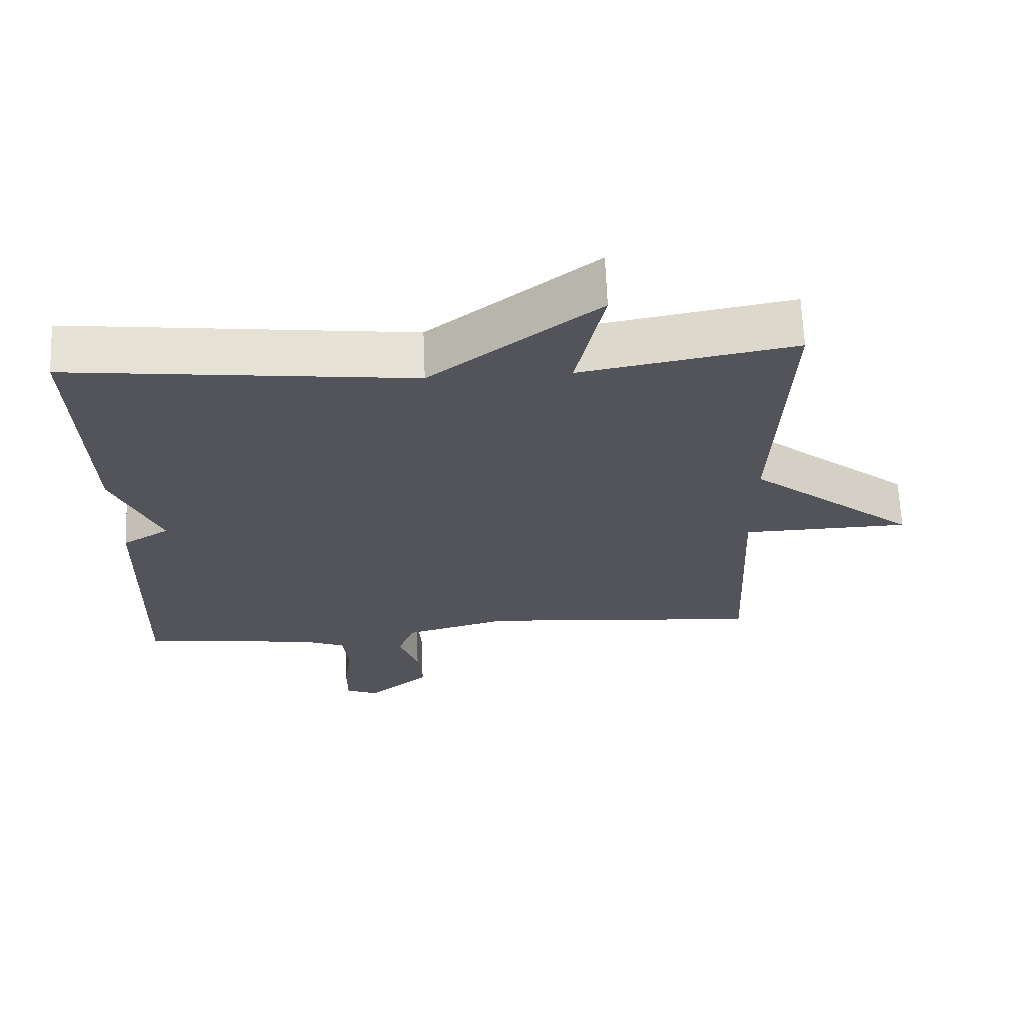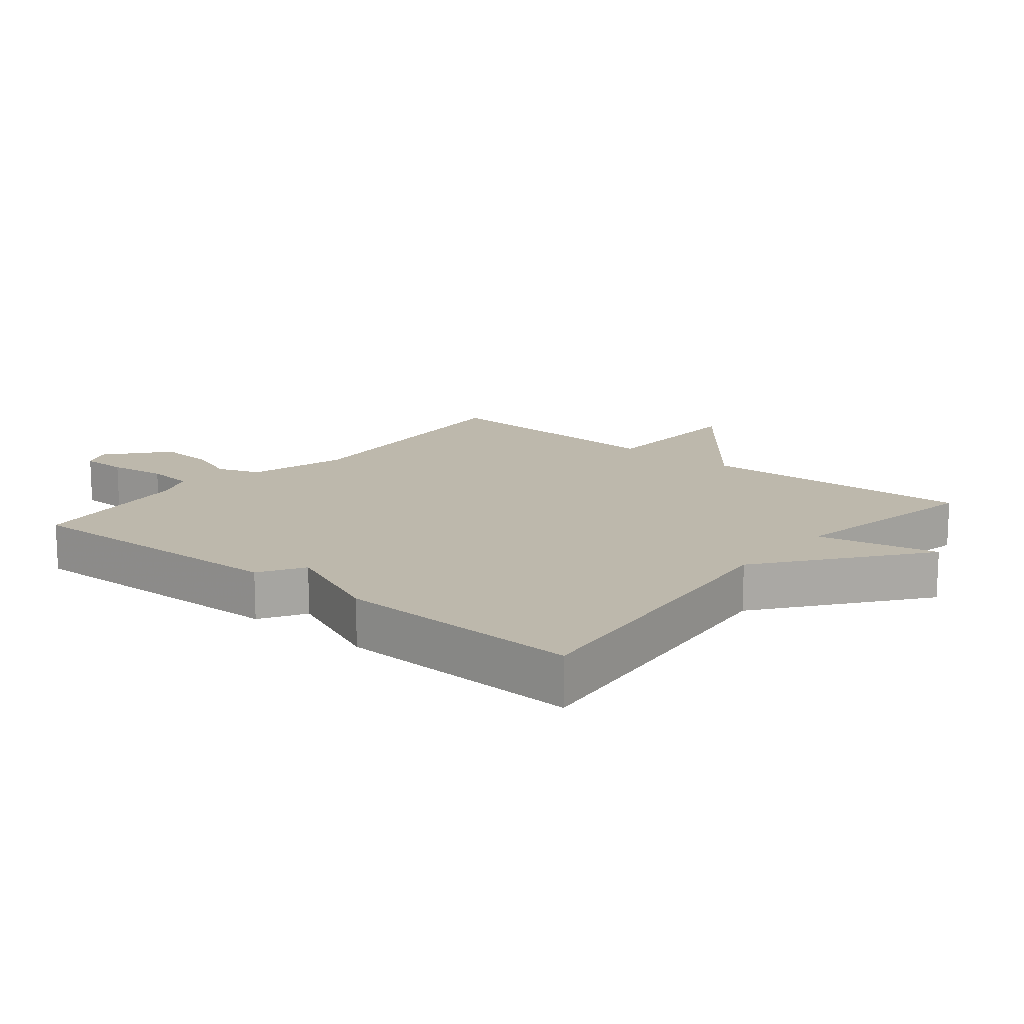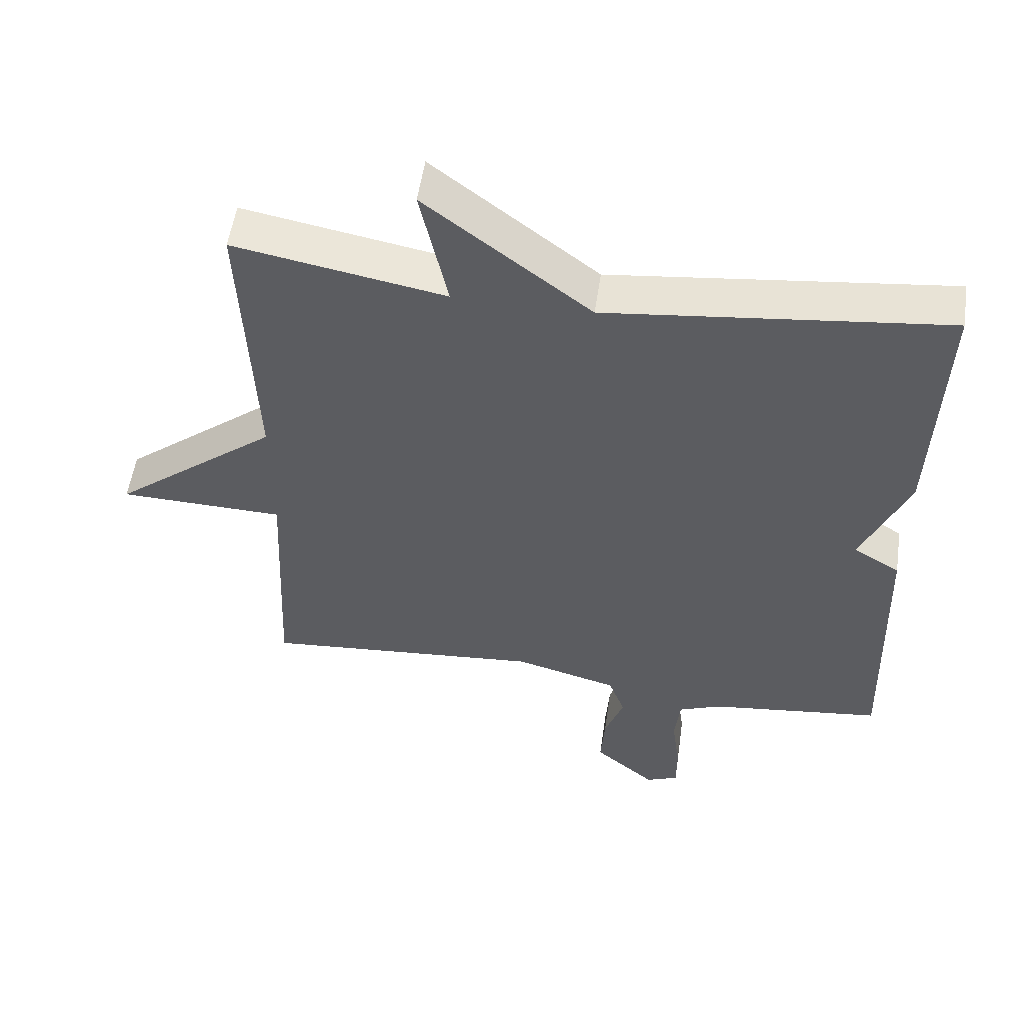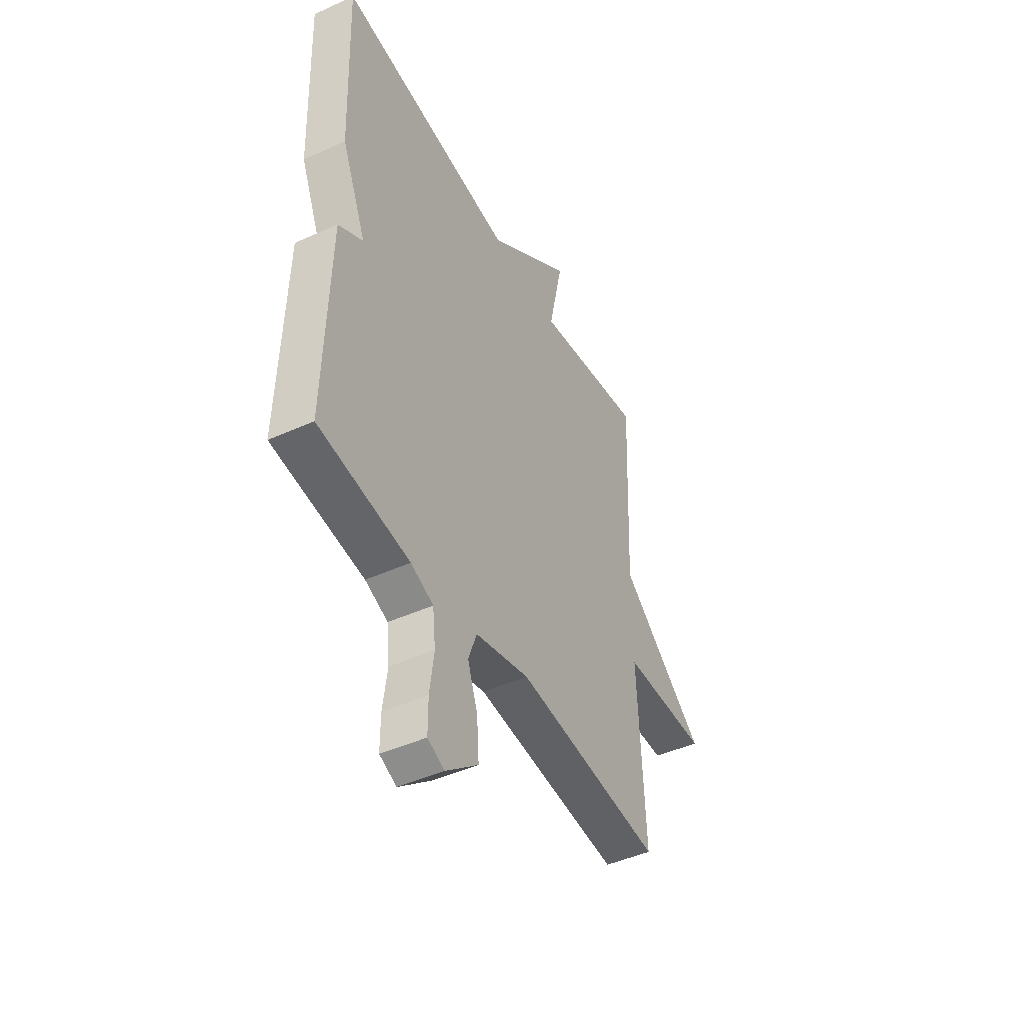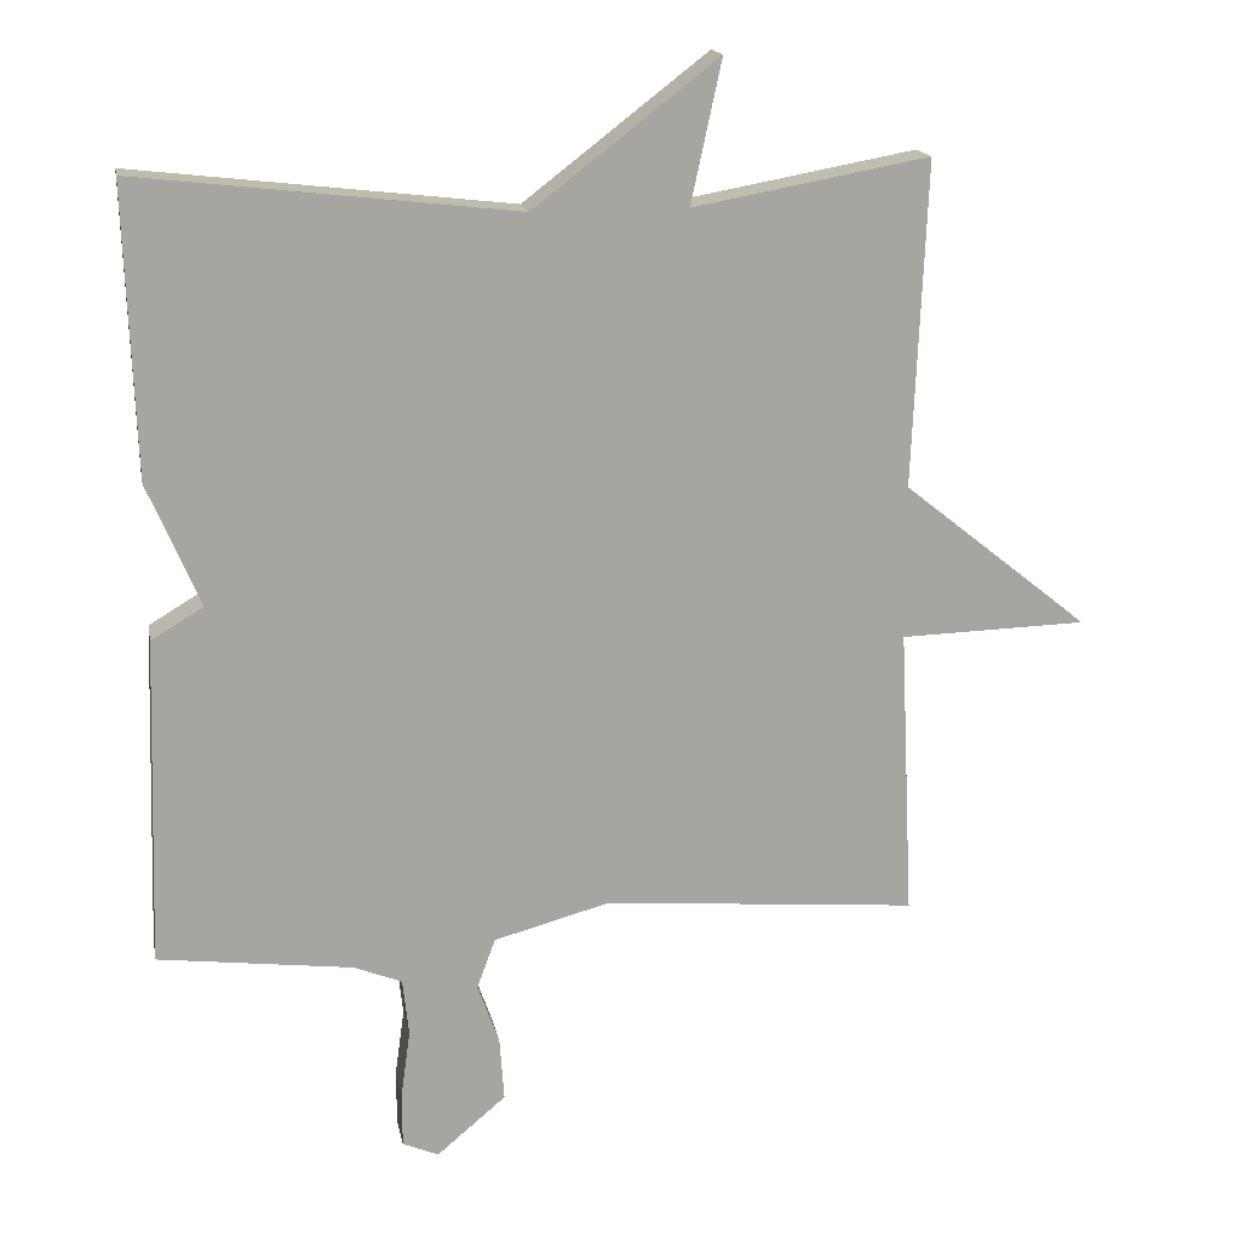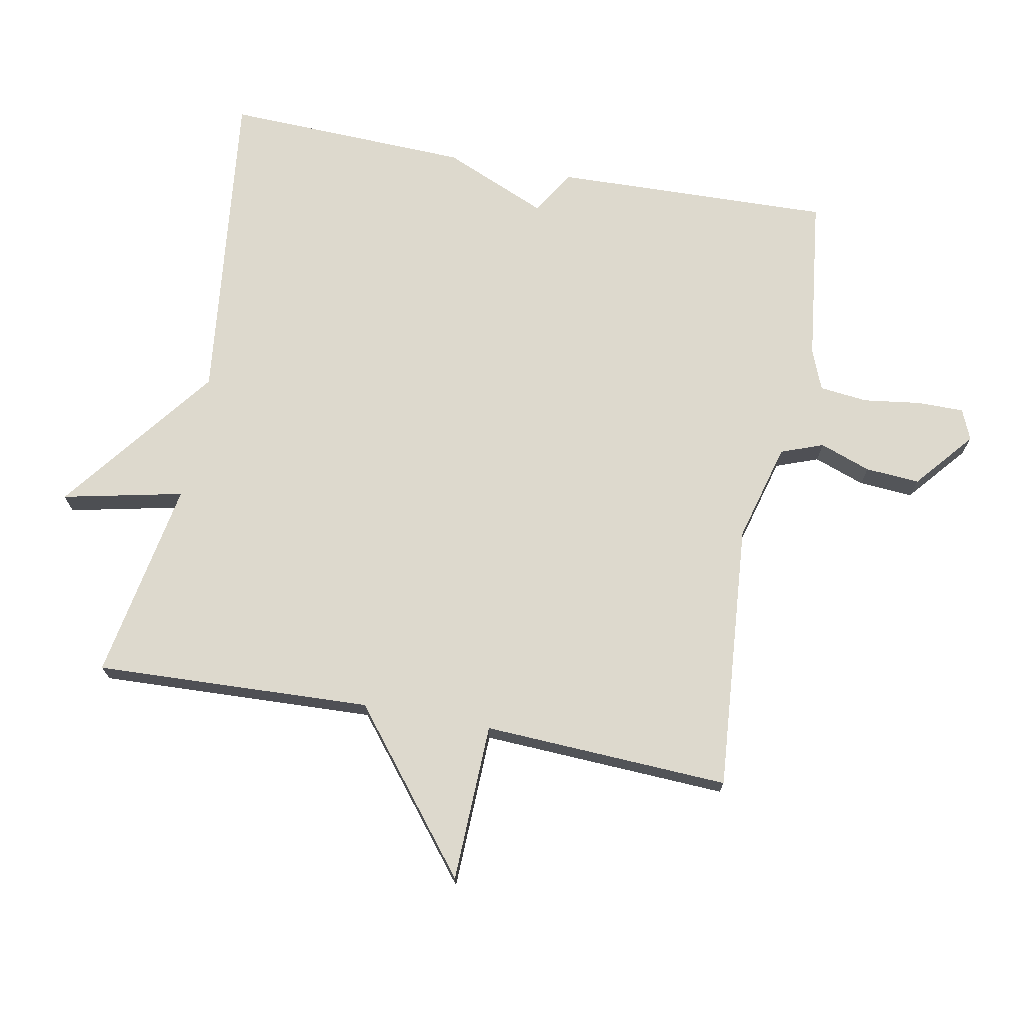
<metadata>
{"format":"obj","ext":"obj","renderer":"f3d","projection":"perspective","resolution":1024,"background":"white","views":[{"elev":66.1,"azim":-2.3,"up":"+Z"},{"elev":14.8,"azim":-50.5,"up":"+Y"},{"elev":54.0,"azim":-171.7,"up":"+Z"},{"elev":-45.8,"azim":-62.6,"up":"+Z"},{"elev":16.3,"azim":-10.6,"up":"+Z"},{"elev":71.9,"azim":100.7,"up":"+Y"}]}
</metadata>
<code>
v 0.5 0.07 0.5
v 0.482 0.07 0.077
v 0.724 0.07 -0.116
v 0.482 0.07 -0.123
v 0.5 0.07 -0.5
v 0.09 0.07 -0.466
v -0.061 0.07 -0.507
v -0.085 0.07 -0.572
v -0.057 0.07 -0.65
v -0.051 0.07 -0.733
v -0.141 0.07 -0.809
v -0.188 0.07 -0.789
v -0.188 0.07 -0.718
v -0.176 0.07 -0.63
v -0.184 0.07 -0.556
v -0.247 0.07 -0.531
v -0.5 0.07 -0.5
v -0.487 0.07 -0.075
v -0.419 0.07 -0.034
v -0.487 0.07 0.125
v -0.5 0.07 0.5
v -0.007 0.07 0.444
v 0.233 0.07 0.629
v 0.193 0.07 0.444
v 0.5 0 0.5
v 0.482 0 0.077
v 0.724 0 -0.116
v 0.482 0 -0.123
v 0.5 0 -0.5
v 0.09 0 -0.466
v -0.061 0 -0.507
v -0.085 0 -0.572
v -0.057 0 -0.65
v -0.051 0 -0.733
v -0.141 0 -0.809
v -0.188 0 -0.789
v -0.188 0 -0.718
v -0.176 0 -0.63
v -0.184 0 -0.556
v -0.247 0 -0.531
v -0.5 0 -0.5
v -0.487 0 -0.075
v -0.419 0 -0.034
v -0.487 0 0.125
v -0.5 0 0.5
v -0.007 0 0.444
v 0.233 0 0.629
v 0.193 0 0.444
f 22 23 24
f 19 20 21 22
f 19 22 24
f 16 17 18 19
f 24 1 2
f 19 24 2
f 16 19 2
f 15 16 2
f 12 13 14
f 11 12 14
f 10 11 14
f 9 10 14
f 8 9 14
f 7 8 14 15
f 4 5 6
f 4 6 7
f 2 3 4
f 2 4 7 15
f 48 47 46
f 46 45 44 43
f 48 46 43
f 43 42 41 40
f 26 25 48
f 26 48 43
f 26 43 40
f 26 40 39
f 38 37 36
f 38 36 35
f 38 35 34
f 38 34 33
f 38 33 32
f 39 38 32 31
f 30 29 28
f 31 30 28
f 28 27 26
f 39 31 28 26
f 1 25 26 2
f 2 26 27 3
f 3 27 28 4
f 4 28 29 5
f 5 29 30 6
f 6 30 31 7
f 7 31 32 8
f 8 32 33 9
f 9 33 34 10
f 10 34 35 11
f 11 35 36 12
f 12 36 37 13
f 13 37 38 14
f 14 38 39 15
f 15 39 40 16
f 16 40 41 17
f 17 41 42 18
f 18 42 43 19
f 19 43 44 20
f 20 44 45 21
f 21 45 46 22
f 22 46 47 23
f 23 47 48 24
f 24 48 25 1

</code>
